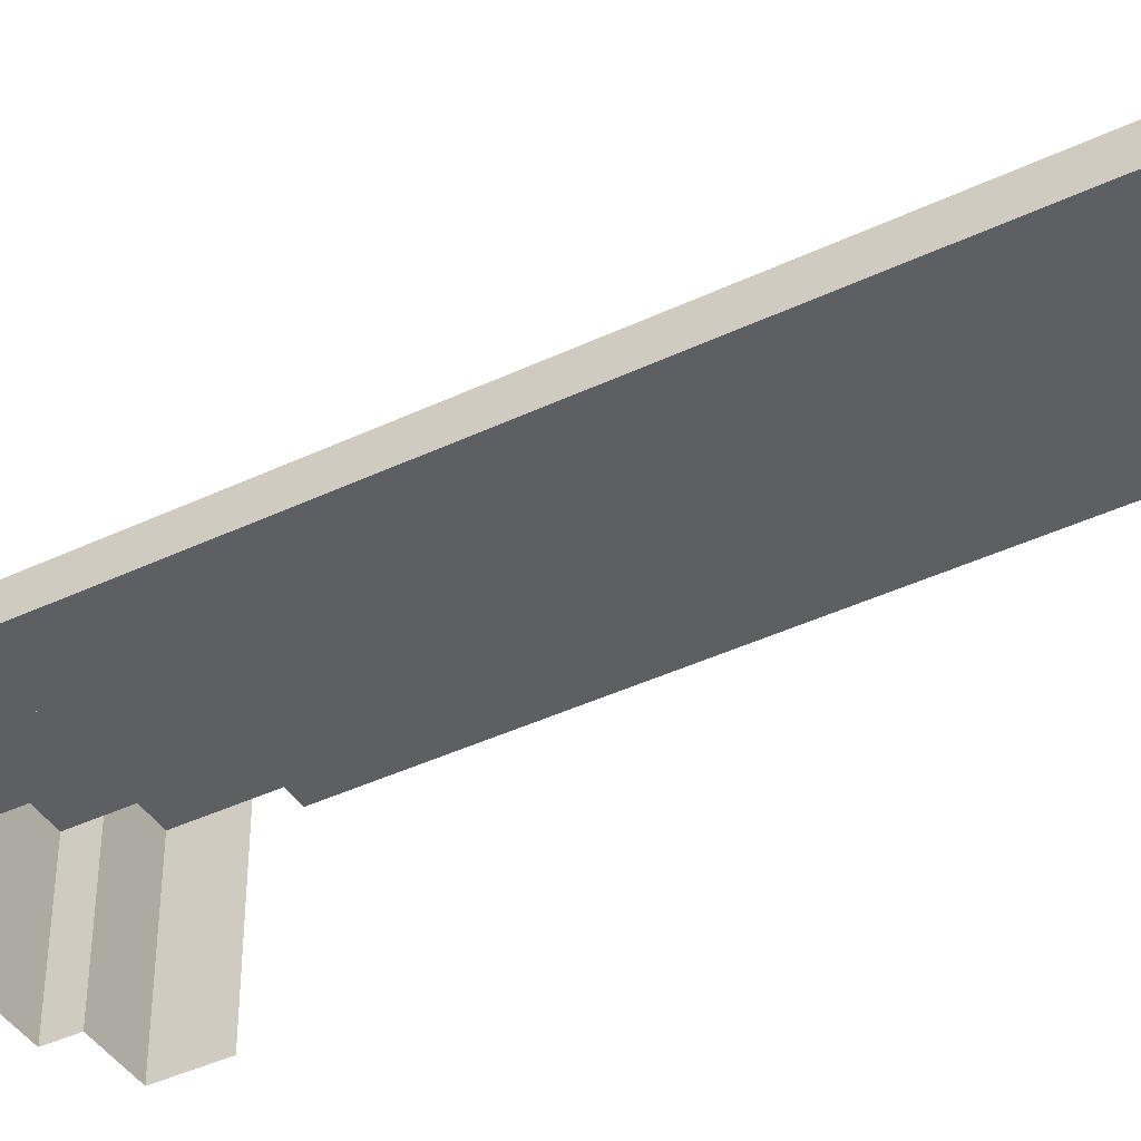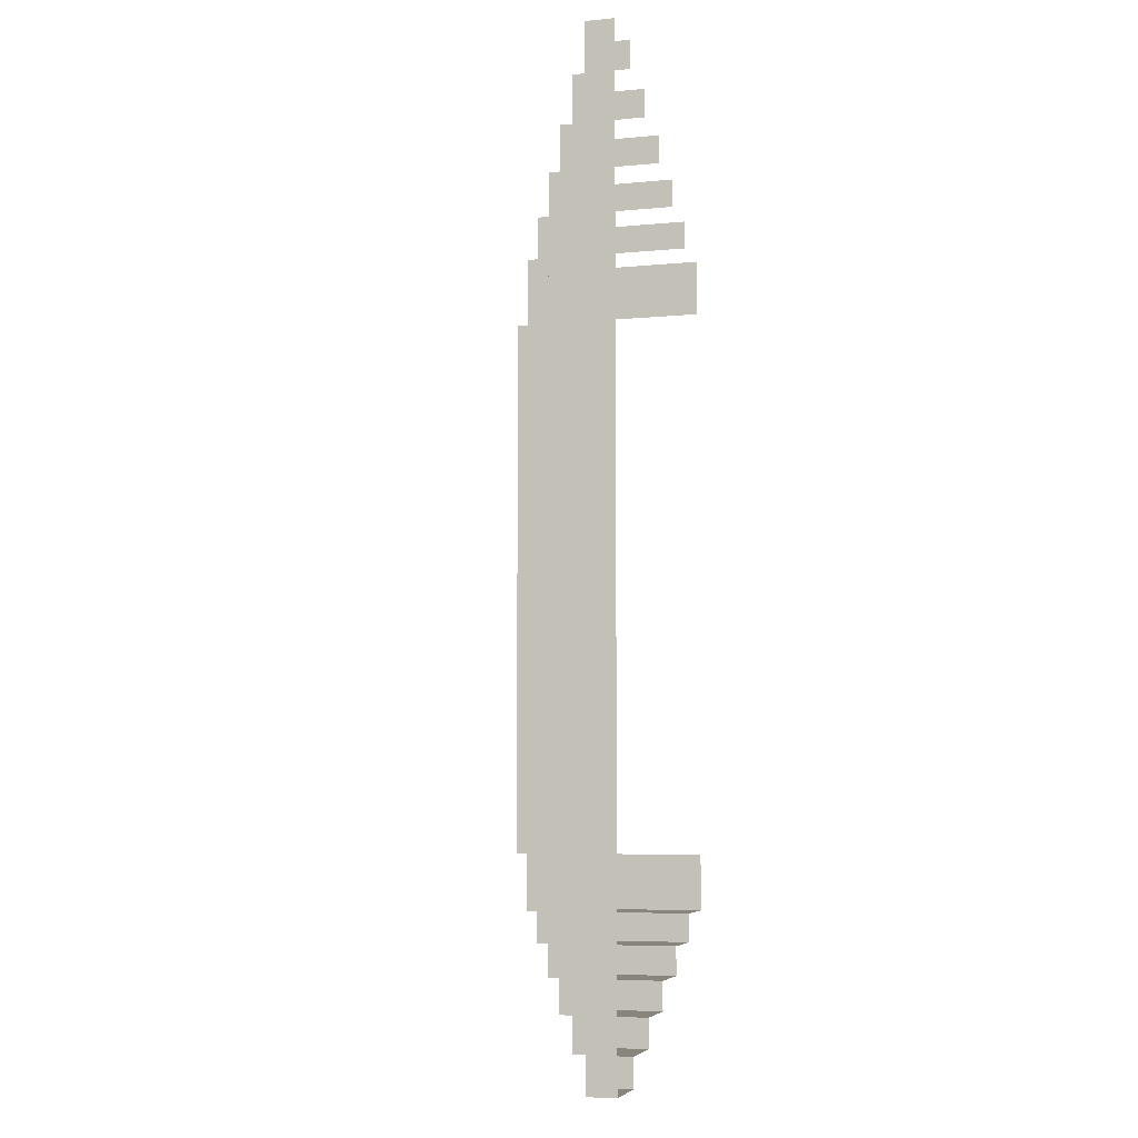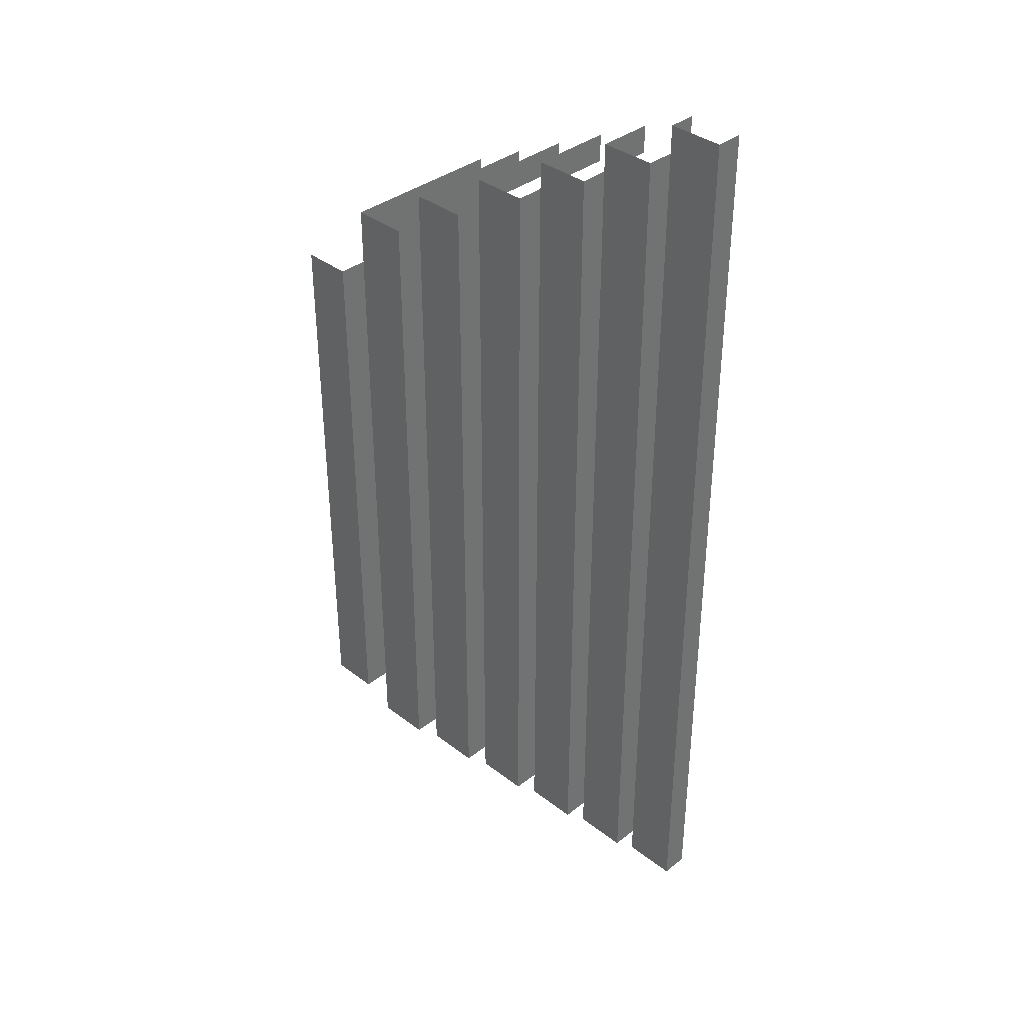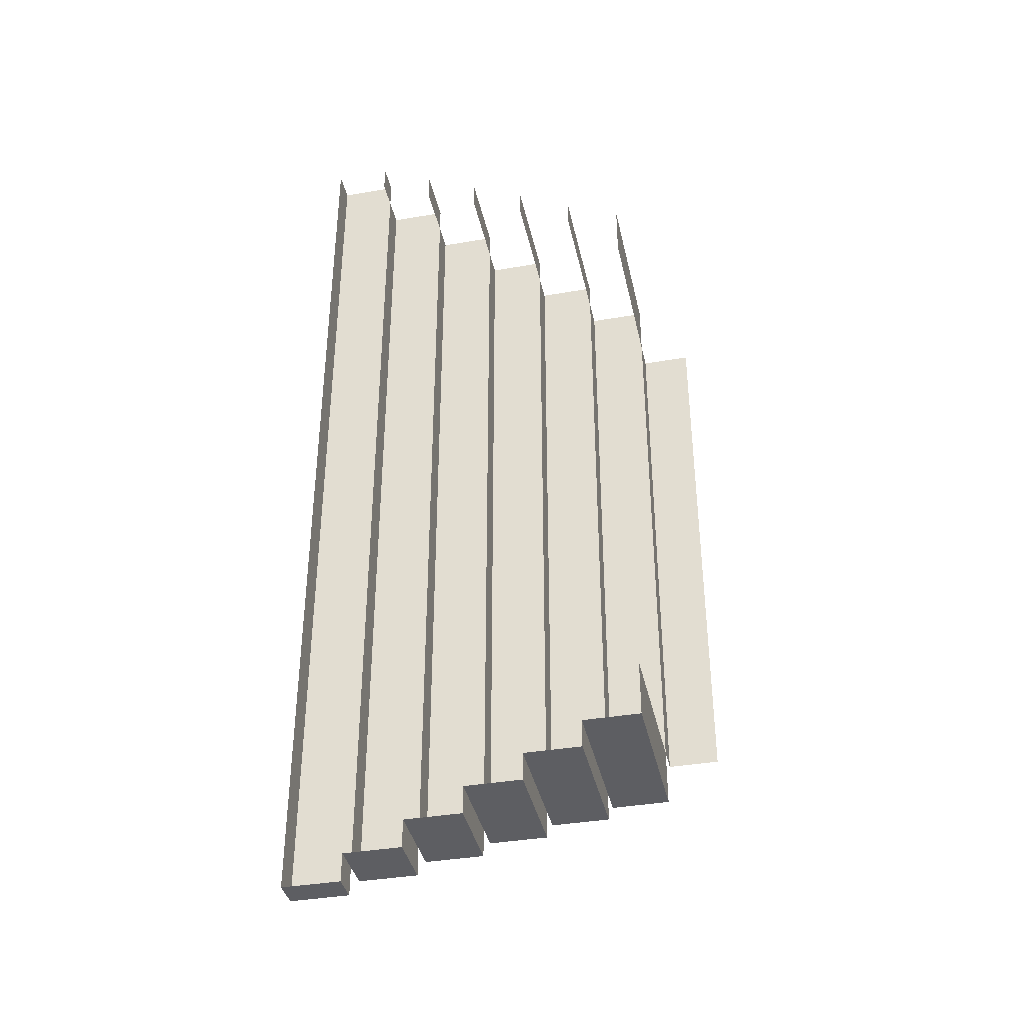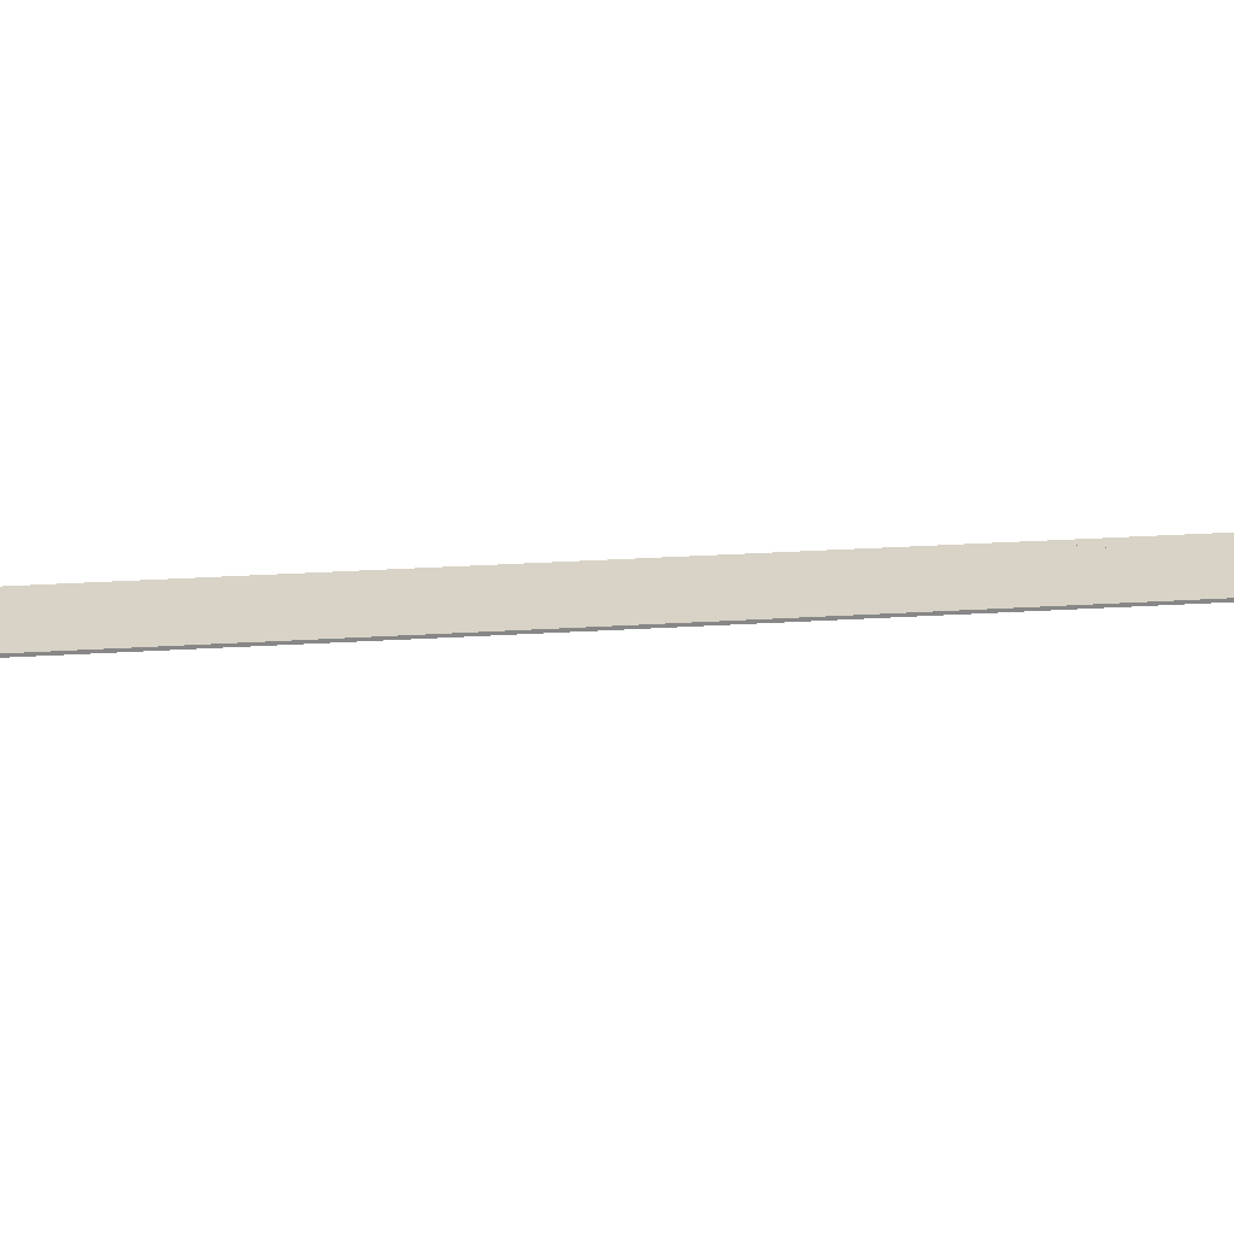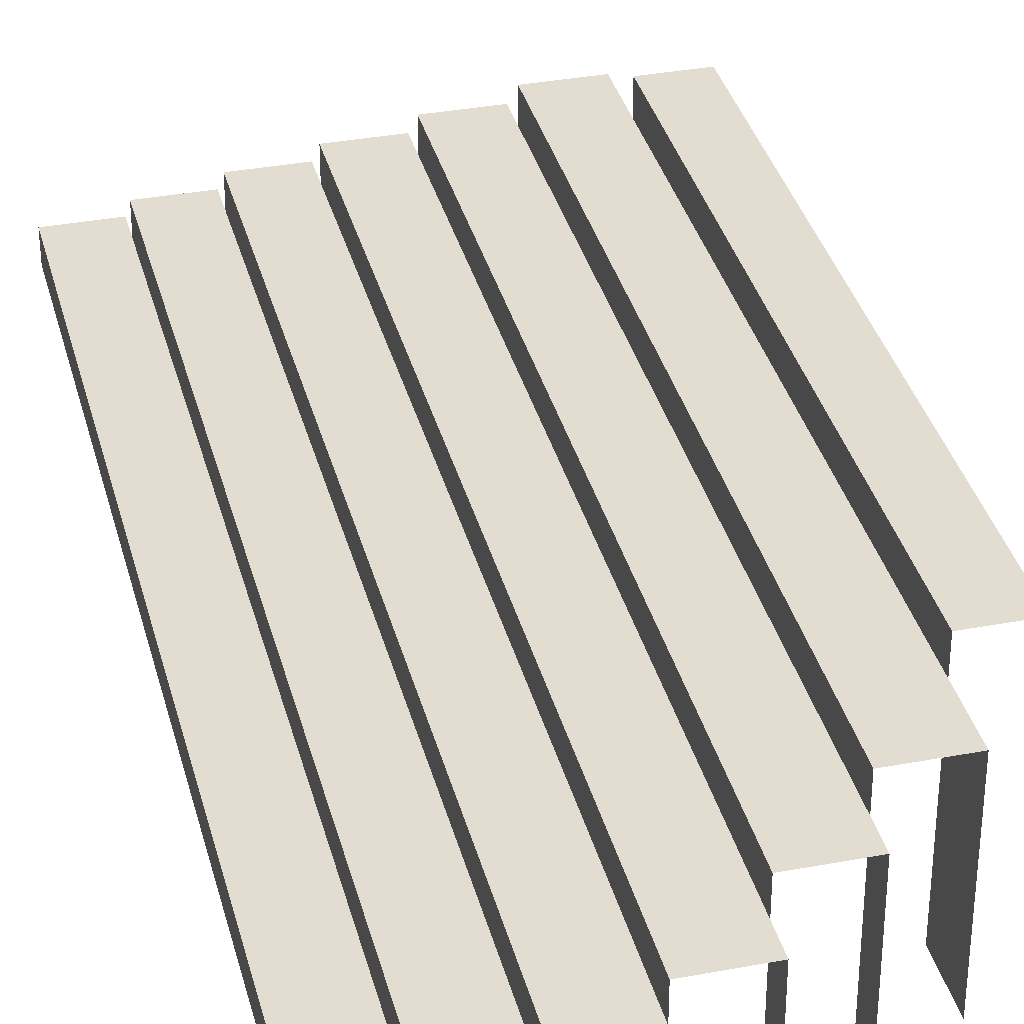
<metadata>
{"format":"obj","ext":"obj","renderer":"f3d","projection":"perspective","resolution":1024,"background":"white","views":[{"elev":-41.7,"azim":119.8,"up":"+Z"},{"elev":-6.2,"azim":106.0,"up":"+Y"},{"elev":36.9,"azim":44.8,"up":"+Y"},{"elev":-38.3,"azim":-167.7,"up":"+Y"},{"elev":27.8,"azim":-95.5,"up":"+Z"},{"elev":35.1,"azim":166.0,"up":"+Z"}]}
</metadata>
<code>
g taijie7_scene97
v -1.152 2.304 0.576
v -1.152 1.92 -0.576
v -1.152 2.304 -0.576
v -1.152 1.92 0.576
v -1.152 -1.92 -0.576
v -1.152 -1.92 0.576
v -1.152 -2.304 0.576
v -1.152 -2.304 -0.576
v -0.768 2.304 0.384
v -0.768 2.304 -0.576
v -0.768 2.496 0.384
v -0.768 2.496 -0.576
v -0.768 -2.304 -0.576
v -0.768 -2.304 0.384
v -0.768 -2.496 0.384
v -0.768 -2.496 -0.576
v 1.152 3.264 -0.384
v 1.152 -3.264 -0.576
v 1.152 -3.264 -0.384
v 1.152 3.264 -0.576
v -0.768 -2.304 0.576
v -1.152 -2.304 0.576
v -1.152 -1.92 0.576
v -0.768 2.304 0.576
v -1.152 1.92 0.576
v -1.152 2.304 0.576
v 4.883e-06 2.688 9.766e-06
v 2.441e-06 -2.688 9.766e-06
v 4.883e-06 -2.688 0.192
v 2.441e-06 2.688 0.192
v 2.441e-06 2.88 9.766e-06
v 4.883e-06 2.688 9.766e-06
v 2.441e-06 2.688 -0.576
v 2.441e-06 2.88 -0.576
v 4.883e-06 -2.688 -0.576
v 2.441e-06 -2.688 9.766e-06
v 4.883e-06 -2.88 9.766e-06
v 2.441e-06 -2.88 -0.576
v 2.441e-06 2.688 0.192
v -0.384 2.496 0.192
v -0.384 2.688 0.192
v 4.883e-06 -2.688 0.192
v -0.384 -2.496 0.192
v -0.384 -2.688 0.192
v 0.384 2.88 9.766e-06
v 4.883e-06 2.688 9.766e-06
v 2.441e-06 2.88 9.766e-06
v 0.384 -2.88 9.766e-06
v 2.441e-06 -2.688 9.766e-06
v 4.883e-06 -2.88 9.766e-06
v -0.384 2.496 0.192
v -0.384 -2.496 0.192
v -0.384 -2.496 0.384
v -0.384 2.496 0.384
v -0.384 -2.496 0.192
v -0.768 -2.496 0.384
v -0.384 -2.496 0.384
v -0.768 -2.496 -0.576
v -0.384 -2.496 -0.576
v 0.768 -3.264 -0.384
v 1.152 -3.264 -0.384
v 0.768 -3.264 -0.576
v 1.152 -3.264 -0.576
v -0.768 -2.304 0.384
v -1.152 -2.304 0.576
v -0.768 -2.304 0.576
v -1.152 -2.304 -0.576
v -0.768 -2.304 -0.576
v -0.384 2.496 0.384
v -0.768 2.304 0.384
v -0.768 2.496 0.384
v -0.384 -2.496 0.384
v -0.768 -2.304 0.384
v -0.768 -2.496 0.384
v 0.768 3.072 -0.384
v 0.768 -3.072 -0.384
v 0.768 -3.072 -0.192
v 0.768 3.072 -0.192
v 0.768 -3.264 -0.384
v 0.768 -3.264 -0.576
v 0.768 -3.072 -0.576
v 0.768 -3.072 -0.384
v 0.768 3.264 -0.384
v 0.768 3.072 -0.384
v 0.768 3.072 -0.576
v 0.768 3.264 -0.576
v -0.768 2.304 0.384
v -0.768 -2.304 0.384
v -0.768 -2.304 0.576
v -0.768 2.304 0.576
v 0.768 3.072 -0.192
v 0.384 2.88 -0.192
v 0.384 3.072 -0.192
v 0.384 -2.88 -0.192
v 0.768 -3.072 -0.192
v 0.384 -3.072 -0.192
v 1.152 3.264 -0.384
v 0.768 3.072 -0.384
v 0.768 3.264 -0.384
v 1.152 -3.264 -0.384
v 0.768 -3.072 -0.384
v 0.768 -3.264 -0.384
v 0.384 -2.88 -0.192
v 4.883e-06 -2.88 9.766e-06
v 0.384 -2.88 9.766e-06
v 2.441e-06 -2.88 -0.576
v 0.384 -2.88 -0.576
v 0.768 -3.072 -0.384
v 0.384 -3.072 -0.192
v 0.768 -3.072 -0.192
v 0.384 -3.072 -0.576
v 0.768 -3.072 -0.576
v 2.441e-06 -2.688 9.766e-06
v -0.384 -2.688 0.192
v 4.883e-06 -2.688 0.192
v -0.384 -2.688 -0.576
v 4.883e-06 -2.688 -0.576
v 0.384 2.88 -0.192
v 0.384 -2.88 -0.192
v 0.384 -2.88 9.766e-06
v 0.384 2.88 9.766e-06
v 0.384 3.072 -0.192
v 0.384 2.88 -0.192
v 0.384 2.88 -0.576
v 0.384 3.072 -0.576
v 0.384 -2.88 -0.576
v 0.384 -2.88 -0.192
v 0.384 -3.072 -0.192
v 0.384 -3.072 -0.576
v -0.384 2.496 0.192
v -0.384 2.496 -0.576
v -0.384 2.688 0.192
v -0.384 2.688 -0.576
v -0.384 -2.496 -0.576
v -0.384 -2.496 0.192
v -0.384 -2.688 0.192
v -0.384 -2.688 -0.576
v -1.152 1.92 0.576
v -1.152 -1.92 0.576
v -1.152 -1.92 0.768
v -1.152 1.92 0.768
v -1.152 1.92 0.768
v -1.152 -1.92 0.768
v -1.488 -1.92 0.768
v -1.488 1.92 0.768
g taijie7_scene97_0
f 3 2 1
f 2 4 1
f 7 6 5
f 5 8 7
f 11 10 9
f 12 10 11
f 15 14 13
f 13 16 15
f 19 18 17
f 20 17 18
f 23 22 21
f 21 24 23
f 25 23 24
f 26 25 24
f 29 28 27
f 30 29 27
f 33 32 31
f 34 33 31
f 37 36 35
f 35 38 37
f 41 40 39
f 42 39 40
f 42 40 43
f 43 44 42
f 47 46 45
f 48 45 46
f 48 46 49
f 49 50 48
f 53 52 51
f 54 53 51
f 57 56 55
f 56 58 55
f 59 55 58
f 62 61 60
f 63 61 62
f 66 65 64
f 65 67 64
f 68 64 67
f 71 70 69
f 72 69 70
f 72 70 73
f 73 74 72
f 77 76 75
f 78 77 75
f 81 80 79
f 81 79 82
f 85 84 83
f 86 85 83
f 89 88 87
f 90 89 87
f 93 92 91
f 92 94 91
f 95 91 94
f 94 96 95
f 99 98 97
f 100 97 98
f 100 98 101
f 101 102 100
f 105 104 103
f 104 106 103
f 107 103 106
f 110 109 108
f 109 111 108
f 112 108 111
f 115 114 113
f 114 116 113
f 117 113 116
f 120 119 118
f 121 120 118
f 124 123 122
f 125 124 122
f 128 127 126
f 126 129 128
f 132 131 130
f 133 131 132
f 136 135 134
f 134 137 136
f 140 139 138
f 141 140 138
f 144 143 142
f 145 144 142

</code>
